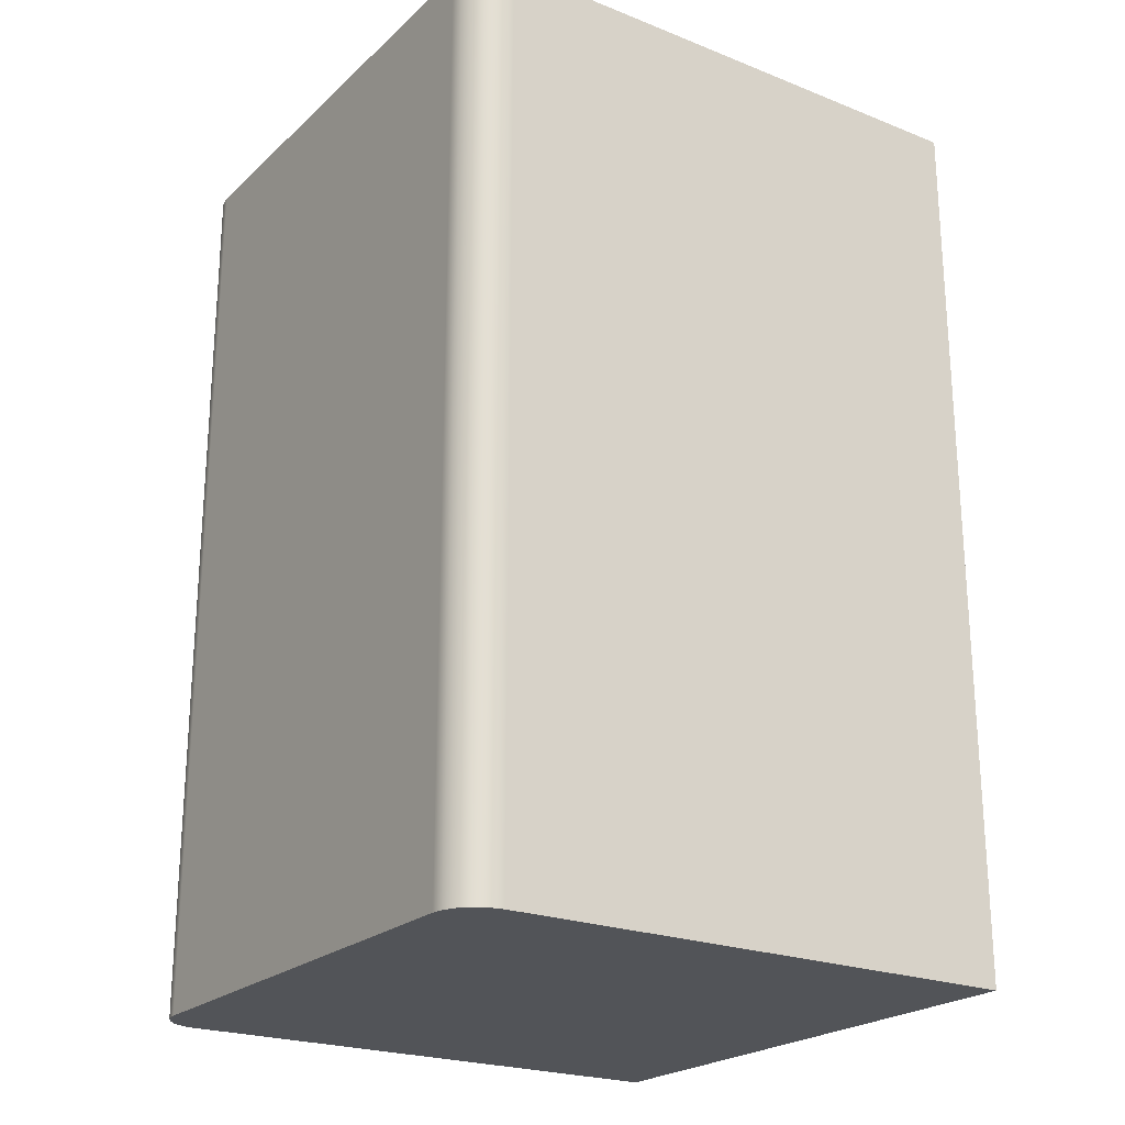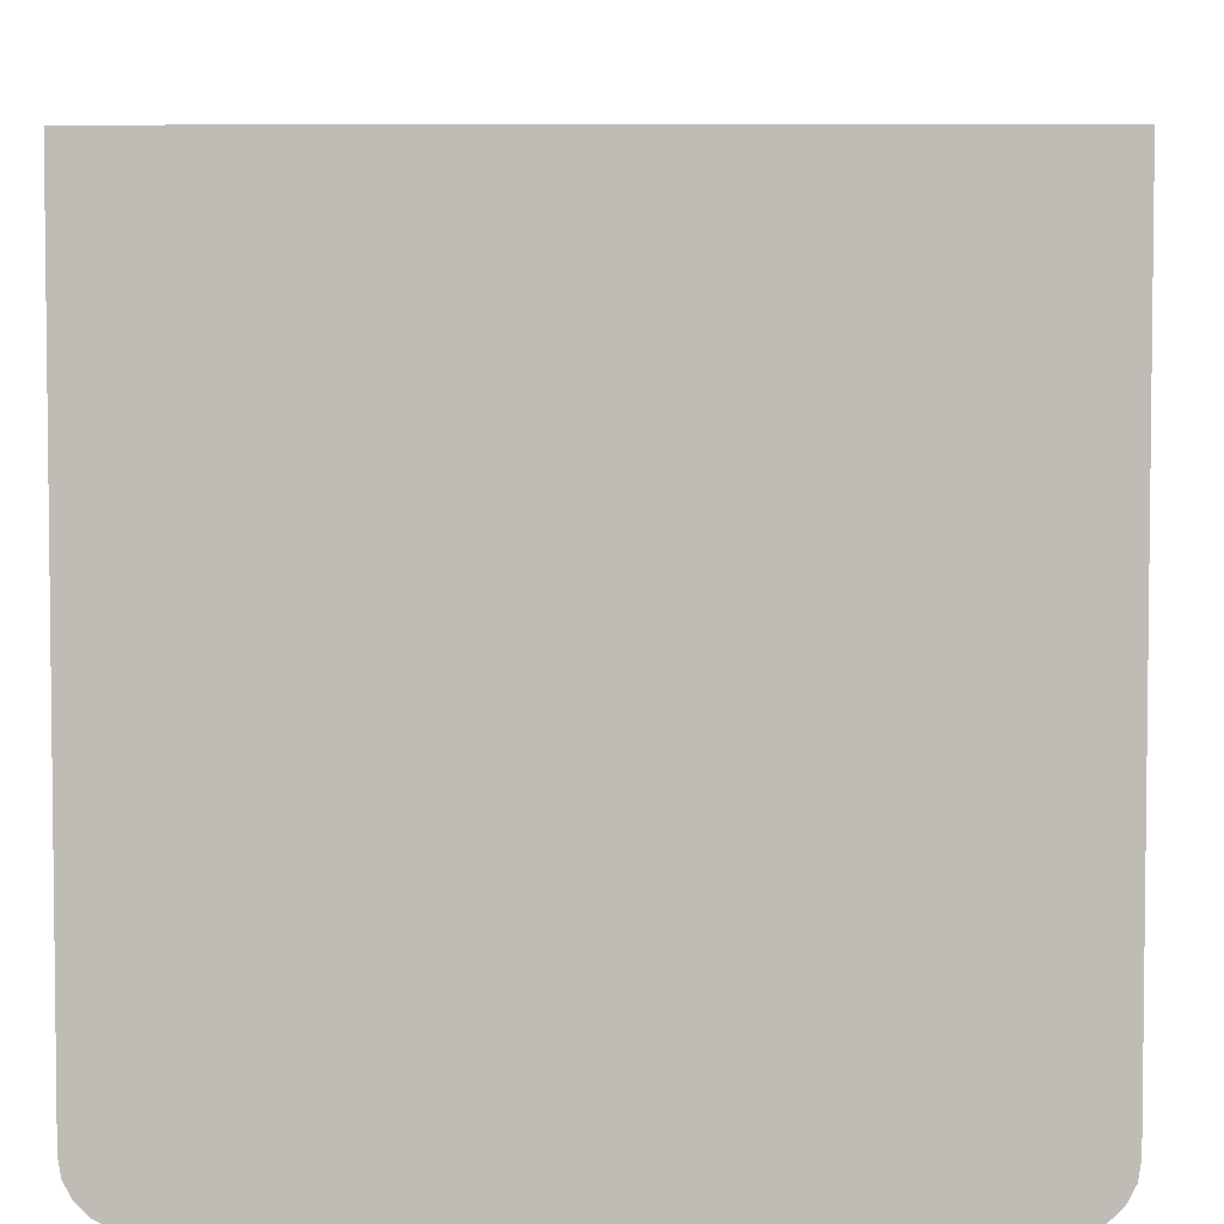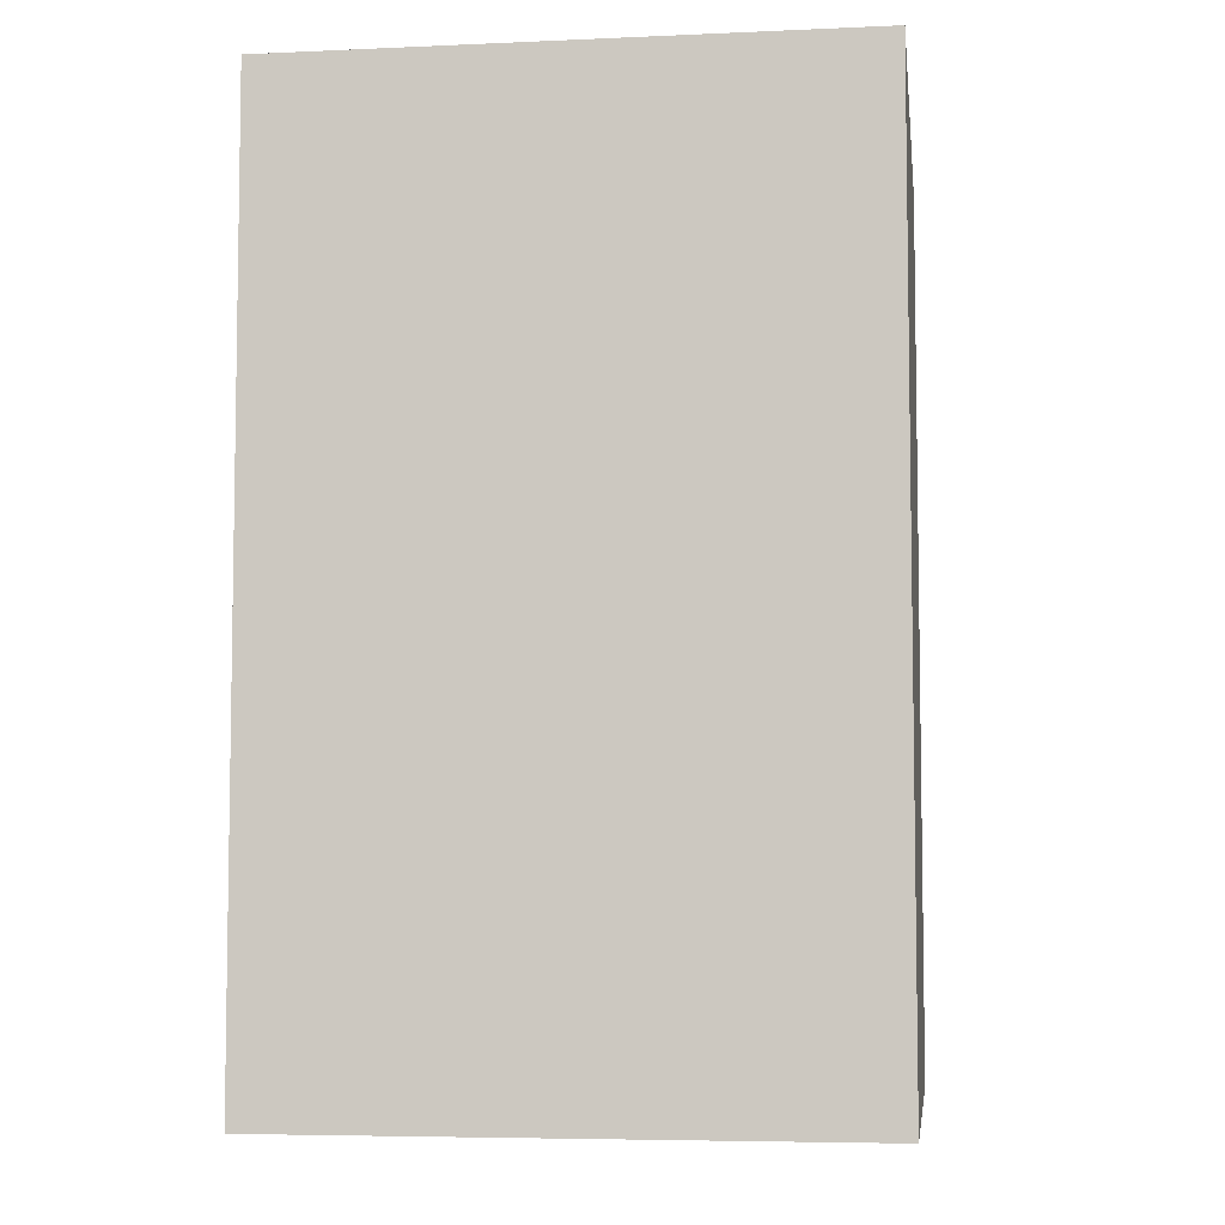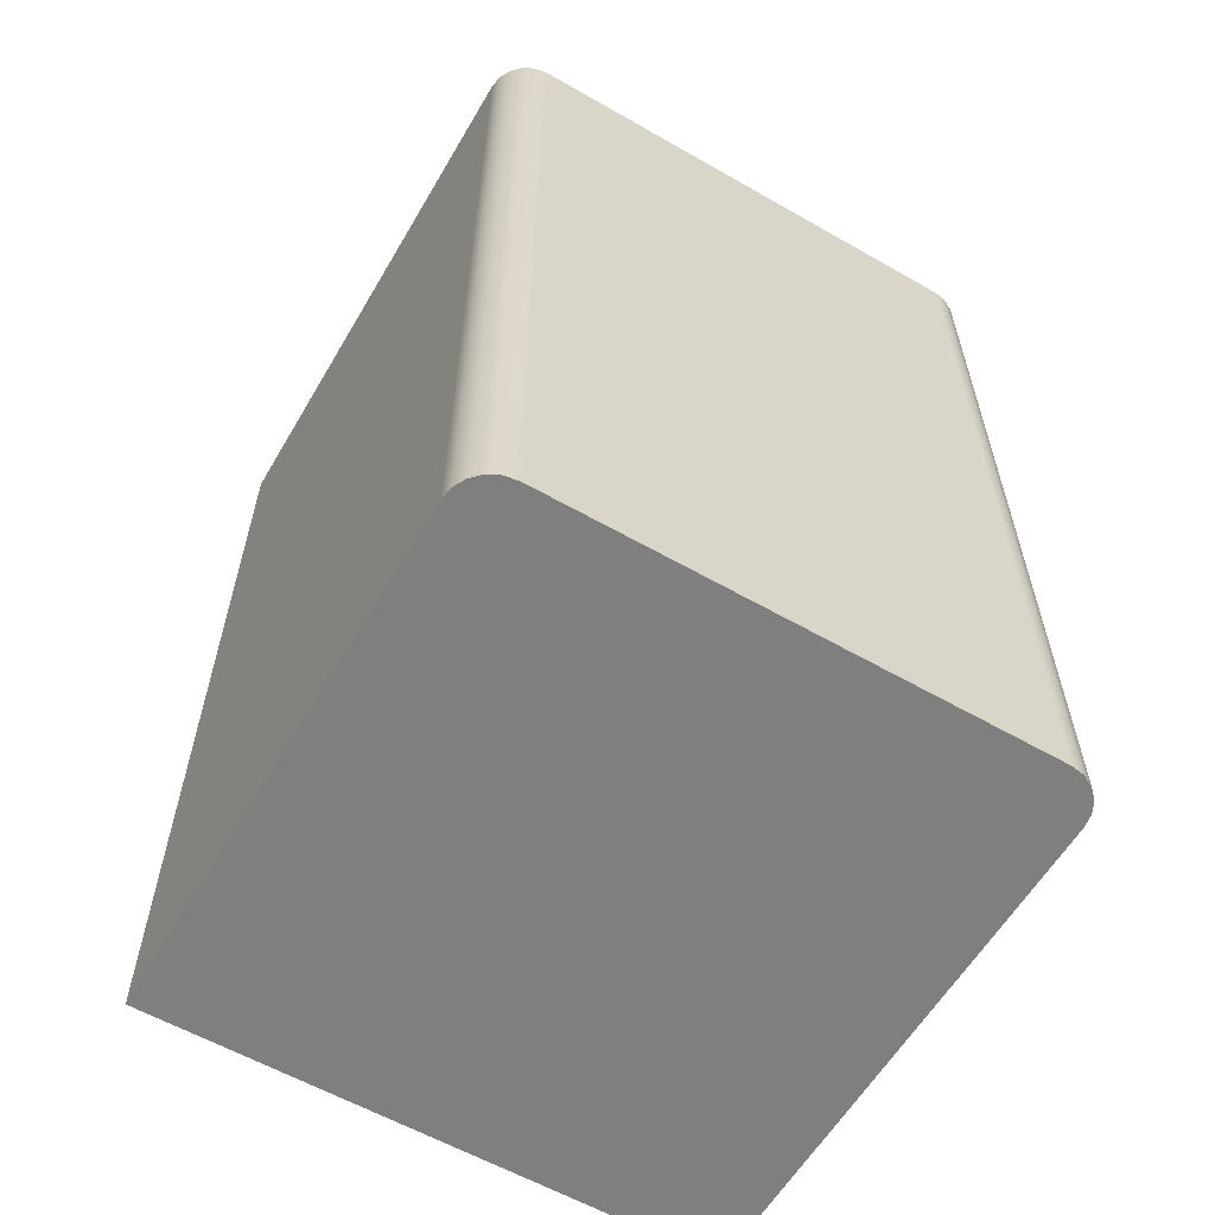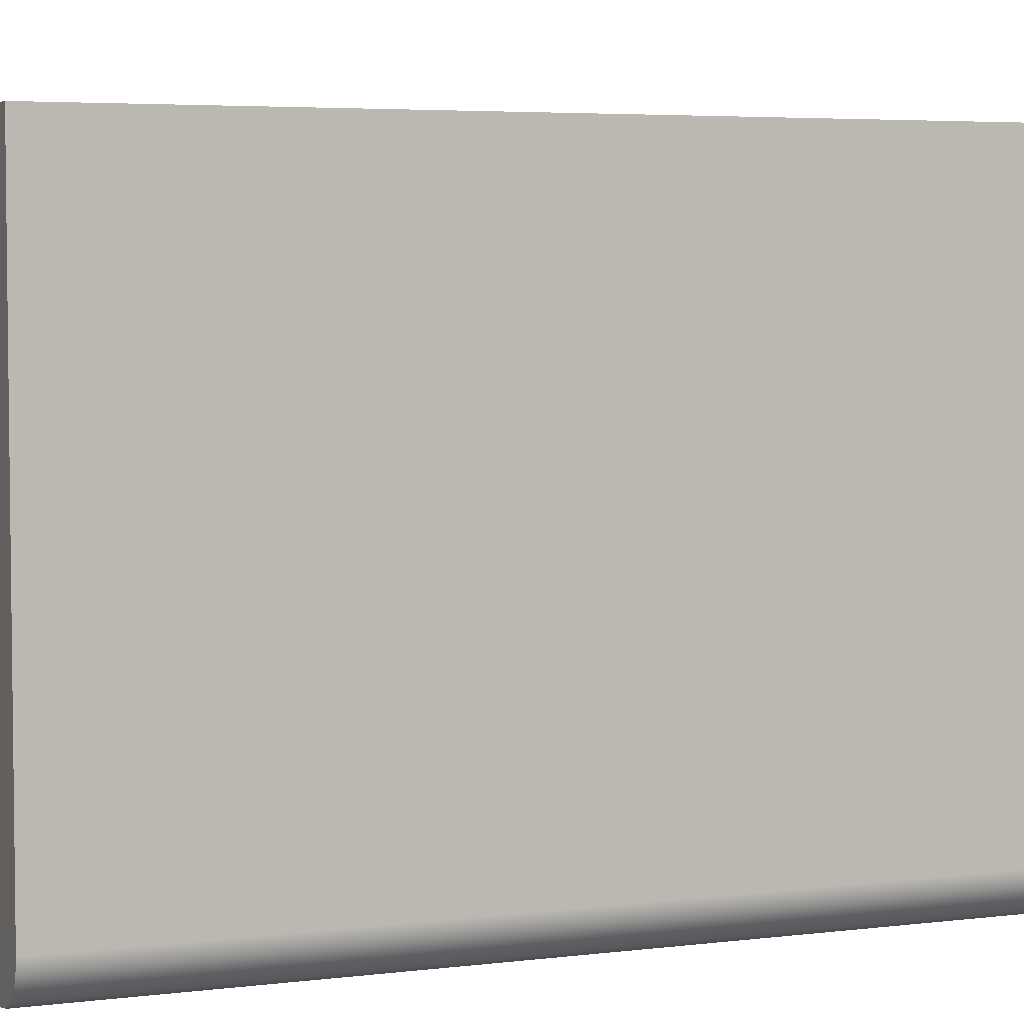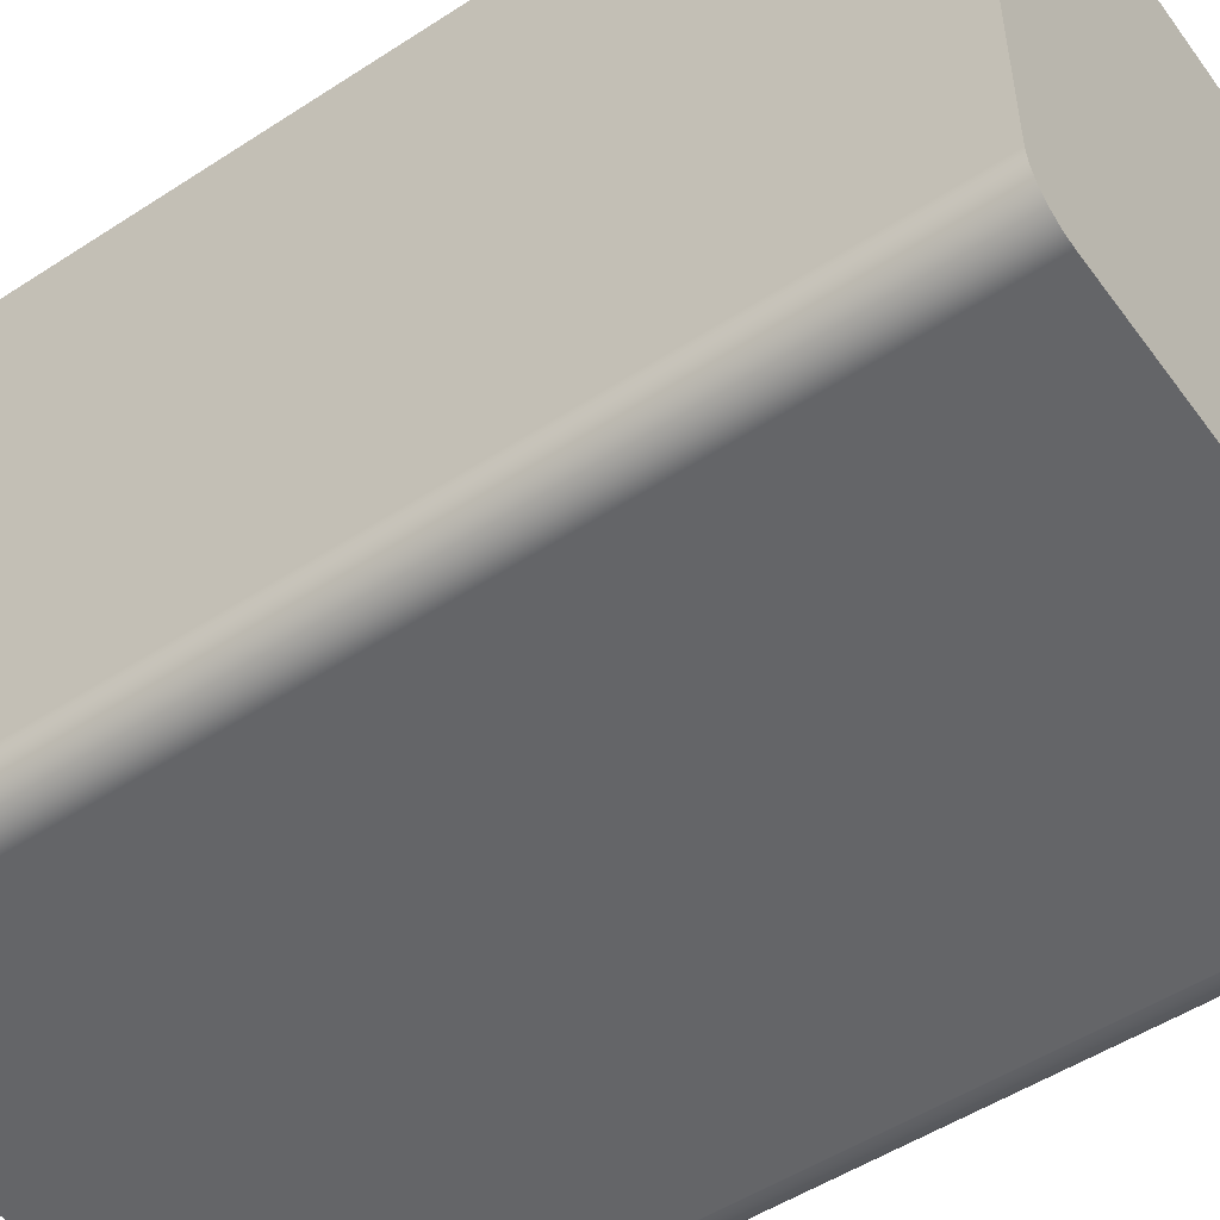
<metadata>
{"format":"obj","ext":"obj","renderer":"f3d","projection":"perspective","resolution":1024,"background":"white","views":[{"elev":-22.8,"azim":56.0,"up":"+Z"},{"elev":4.9,"azim":0.9,"up":"+Y"},{"elev":-5.9,"azim":-172.4,"up":"+Z"},{"elev":-59.7,"azim":-30.4,"up":"+Z"},{"elev":4.5,"azim":-112.6,"up":"+Y"},{"elev":-51.6,"azim":-54.8,"up":"+Y"}]}
</metadata>
<code>
v -11.5 -13.75 -21.75
v -12.12 -13.65 -21.75
v -12.68 -13.37 -21.75
v -13.12 -12.93 -21.75
v -13.4 -12.37 -21.75
v -13.5 -11.75 -21.75
v -13.5 13.75 -21.75
v 13.5 13.75 -21.75
v 13.5 -11.75 -21.75
v 13.4 -12.37 -21.75
v 13.12 -12.93 -21.75
v 12.68 -13.37 -21.75
v 12.12 -13.65 -21.75
v 11.5 -13.75 -21.75
v -13.5 -11.75 -21.75
v -13.5 -11.75 21.75
v -13.5 13.75 21.75
v -13.5 13.75 -21.75
v -13.5 13.75 -21.75
v -13.5 13.75 21.75
v 13.5 13.75 21.75
v 13.5 13.75 -21.75
v 13.5 13.75 -21.75
v 13.5 13.75 21.75
v 13.5 -11.75 21.75
v 13.5 -11.75 -21.75
v 13.5 -11.75 -21.75
v 13.5 -11.75 21.75
v 13.4 -12.37 21.75
v 13.12 -12.93 21.75
v 12.68 -13.37 21.75
v 12.12 -13.65 21.75
v 11.5 -13.75 21.75
v 11.5 -13.75 -21.75
v 12.12 -13.65 -21.75
v 12.68 -13.37 -21.75
v 13.12 -12.93 -21.75
v 13.4 -12.37 -21.75
v 11.5 -13.75 -21.75
v 11.5 -13.75 21.75
v -11.5 -13.75 21.75
v -11.5 -13.75 -21.75
v -11.5 -13.75 -21.75
v -11.5 -13.75 21.75
v -12.12 -13.65 21.75
v -12.68 -13.37 21.75
v -13.12 -12.93 21.75
v -13.4 -12.37 21.75
v -13.5 -11.75 21.75
v -13.5 -11.75 -21.75
v -13.4 -12.37 -21.75
v -13.12 -12.93 -21.75
v -12.68 -13.37 -21.75
v -12.12 -13.65 -21.75
v -13.5 -11.75 21.75
v -13.4 -12.37 21.75
v -13.12 -12.93 21.75
v -12.68 -13.37 21.75
v -12.12 -13.65 21.75
v -11.5 -13.75 21.75
v 11.5 -13.75 21.75
v 12.12 -13.65 21.75
v 12.68 -13.37 21.75
v 13.12 -12.93 21.75
v 13.4 -12.37 21.75
v 13.5 -11.75 21.75
v 13.5 13.75 21.75
v -13.5 13.75 21.75
g e6763af6-e2ca-11ea-953e-54bf646e7e1f
f 2 6 1
f 1 6 9
f 1 9 14
f 14 9 13
f 13 9 12
f 12 9 11
f 11 9 10
f 2 3 6
f 6 3 4
f 6 4 5
f 7 8 6
f 6 8 9
g e67bdc9c-e2ca-11ea-a04f-54bf646e7e1f
f 16 17 15
f 15 17 18
g e6826894-e2ca-11ea-a11f-54bf646e7e1f
f 20 21 19
f 19 21 22
g e68857cc-e2ca-11ea-828c-54bf646e7e1f
f 24 25 23
f 23 25 26
g e68df980-e2ca-11ea-a4e7-54bf646e7e1f
f 27 28 38
f 38 28 29
f 38 29 37
f 37 29 30
f 37 30 36
f 36 30 31
f 36 31 35
f 35 31 32
f 35 32 34
f 34 32 33
g e6a84eb6-e2ca-11ea-904e-54bf646e7e1f
f 40 41 39
f 39 41 42
g e6af282c-e2ca-11ea-8407-54bf646e7e1f
f 43 44 54
f 54 44 45
f 54 45 53
f 53 45 46
f 53 46 52
f 52 46 47
f 52 47 51
f 51 47 48
f 51 48 50
f 50 48 49
g e6b4c9ee-e2ca-11ea-89d9-54bf646e7e1f
f 56 57 55
f 55 57 58
f 55 58 59
f 59 60 55
f 55 60 61
f 55 61 66
f 66 61 62
f 66 62 63
f 63 64 66
f 66 64 65
f 67 68 66
f 66 68 55

</code>
